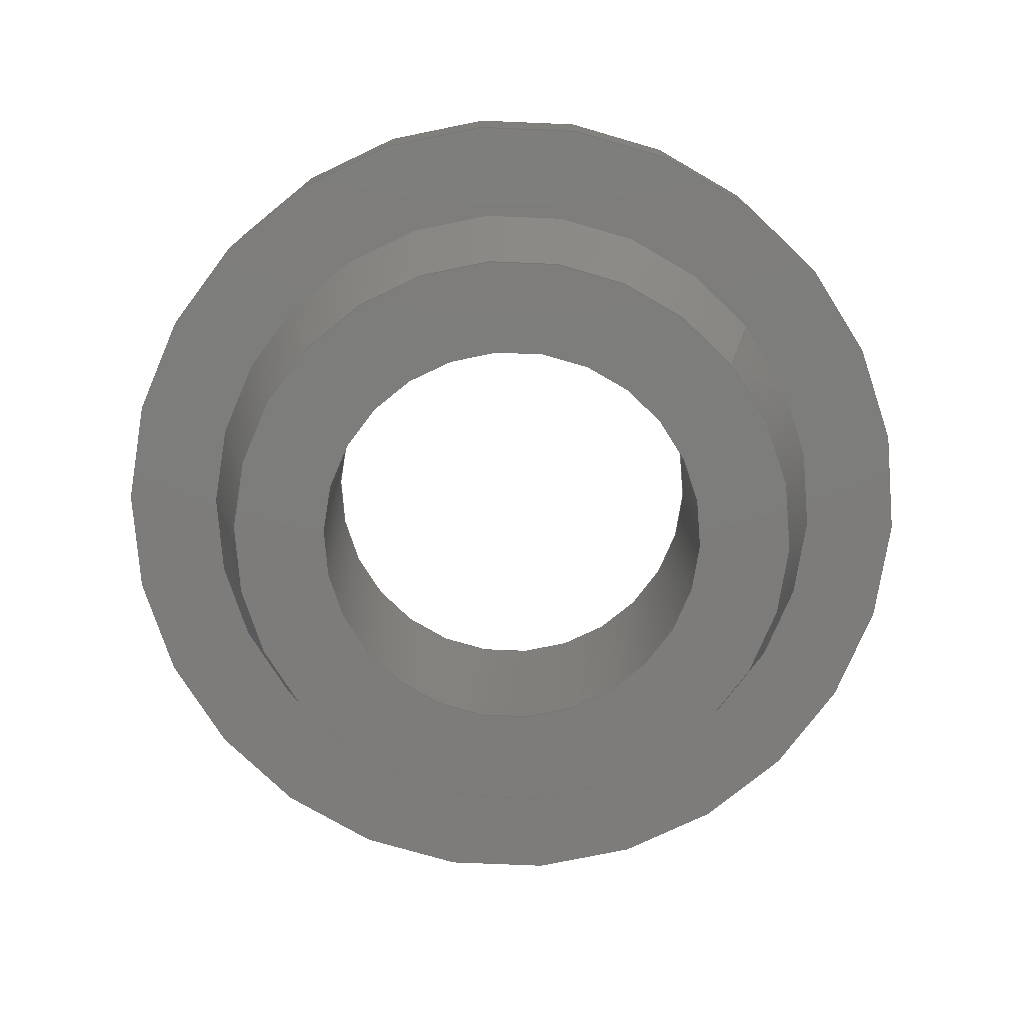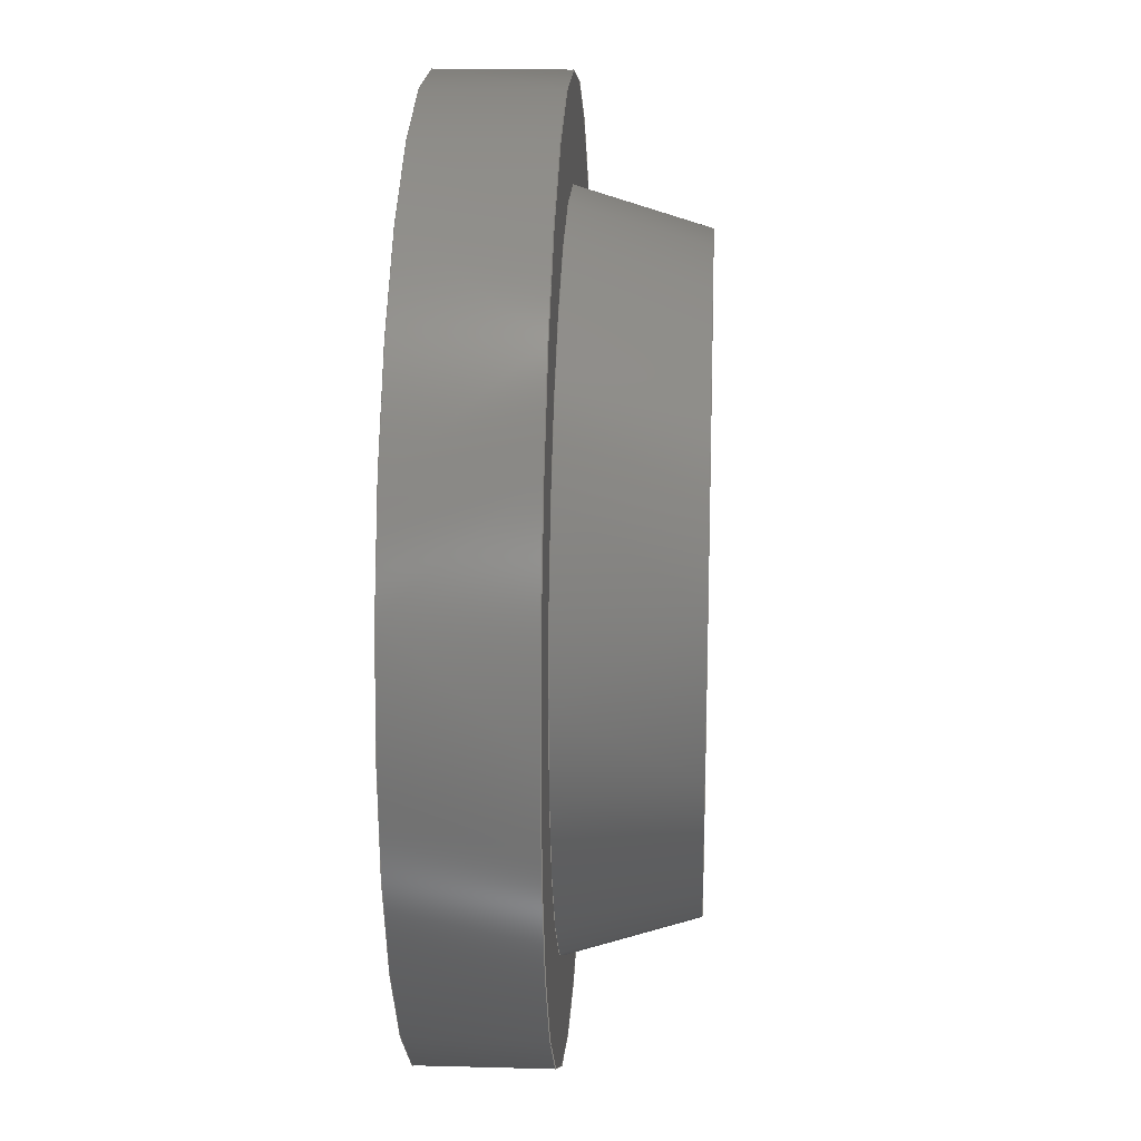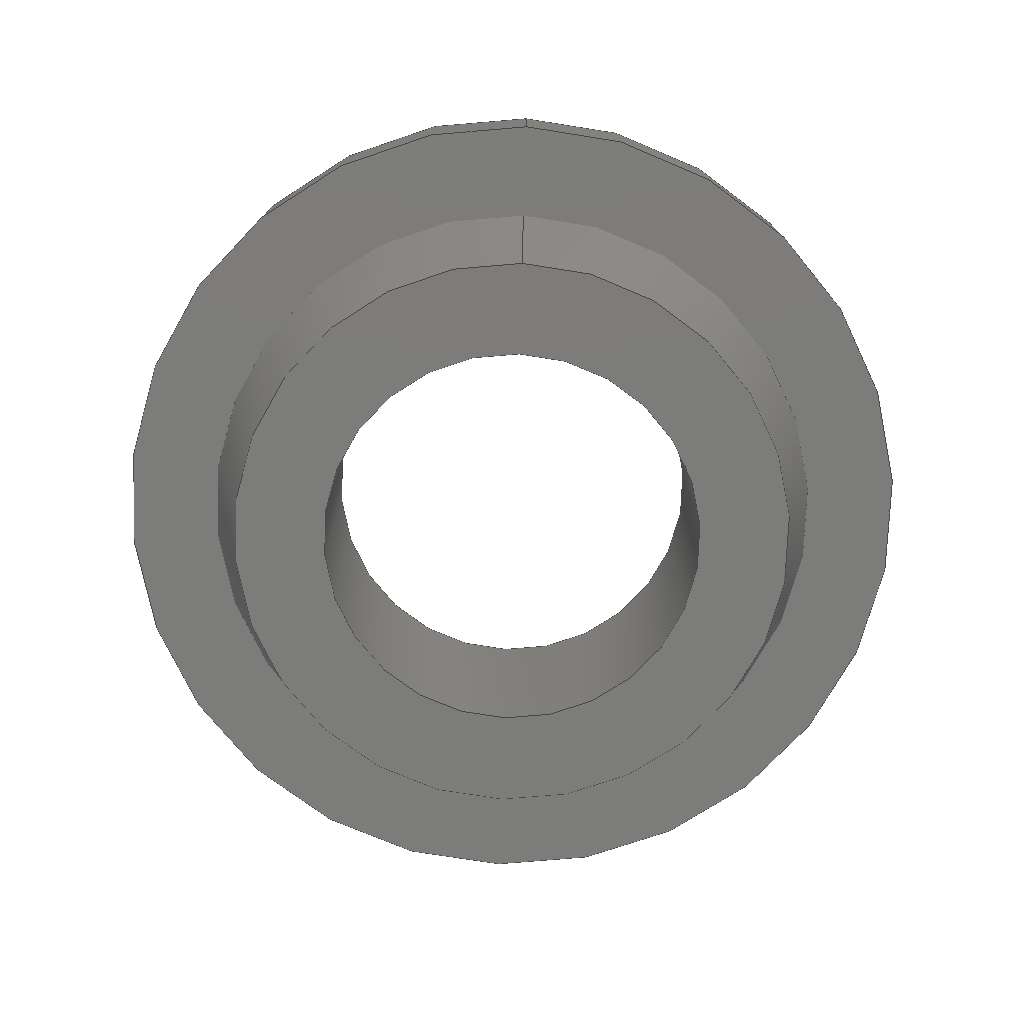
<metadata>
{"format":"step","ext":"step","renderer":"f3d","projection":"perspective","resolution":1024,"background":"white","views":[{"elev":-76.3,"azim":39.2,"up":"+Y"},{"elev":18.9,"azim":-87.1,"up":"+Z"},{"elev":-75.4,"azim":87.9,"up":"+Y"}]}
</metadata>
<code>
ISO-10303-21;
DATA;
#1 = APPLICATION_PROTOCOL_DEFINITION('international standard',
  'automotive_design',2000,#2);
#2 = APPLICATION_CONTEXT(
  'core data for automotive mechanical design processes');
#3 = SHAPE_DEFINITION_REPRESENTATION(#4,#10);
#4 = PRODUCT_DEFINITION_SHAPE('','',#5);
#5 = PRODUCT_DEFINITION('design','',#6,#9);
#6 = PRODUCT_DEFINITION_FORMATION('','',#7);
#7 = PRODUCT('Revolution052','Revolution052','',(#8));
#8 = PRODUCT_CONTEXT('',#2,'mechanical');
#9 = PRODUCT_DEFINITION_CONTEXT('part definition',#2,'design');
#10 = ADVANCED_BREP_SHAPE_REPRESENTATION('',(#11,#15),#295);
#11 = AXIS2_PLACEMENT_3D('',#12,#13,#14);
#12 = CARTESIAN_POINT('',(0,0,0));
#13 = DIRECTION('',(0,0,1));
#14 = DIRECTION('',(1,0,-0));
#15 = MANIFOLD_SOLID_BREP('',#16);
#16 = CLOSED_SHELL('',(#17,#109,#144,#199,#234,#288));
#17 = ADVANCED_FACE('',(#18),#31,.F.);
#18 = FACE_BOUND('',#19,.F.);
#19 = EDGE_LOOP('',(#20,#58,#81,#108));
#20 = ORIENTED_EDGE('',*,*,#21,.T.);
#21 = EDGE_CURVE('',#22,#22,#24,.T.);
#22 = VERTEX_POINT('',#23);
#23 = CARTESIAN_POINT('',(-64.3,18.44,43.5));
#24 = SURFACE_CURVE('',#25,(#30,#42),.PCURVE_S1);
#25 = CIRCLE('',#26,1.7);
#26 = AXIS2_PLACEMENT_3D('',#27,#28,#29);
#27 = CARTESIAN_POINT('',(-66,18.44,43.5));
#28 = DIRECTION('',(-1.665e-16,-1,3.331e-16));
#29 = DIRECTION('',(1,-1.665e-16,5.547e-32));
#30 = PCURVE('',#31,#36);
#31 = CYLINDRICAL_SURFACE('',#32,1.7);
#32 = AXIS2_PLACEMENT_3D('',#33,#34,#35);
#33 = CARTESIAN_POINT('',(-66,18.44,43.5));
#34 = DIRECTION('',(-1.665e-16,-1,3.331e-16));
#35 = DIRECTION('',(1,-1.665e-16,5.547e-32));
#36 = DEFINITIONAL_REPRESENTATION('',(#37),#41);
#37 = LINE('',#38,#39);
#38 = CARTESIAN_POINT('',(0,0));
#39 = VECTOR('',#40,1);
#40 = DIRECTION('',(1,0));
#41 = ( GEOMETRIC_REPRESENTATION_CONTEXT(2) 
PARAMETRIC_REPRESENTATION_CONTEXT() REPRESENTATION_CONTEXT('2D SPACE',''
  ) );
#42 = PCURVE('',#43,#48);
#43 = PLANE('',#44);
#44 = AXIS2_PLACEMENT_3D('',#45,#46,#47);
#45 = CARTESIAN_POINT('',(-66,18.44,43.5));
#46 = DIRECTION('',(1.665e-16,1,-3.331e-16));
#47 = DIRECTION('',(-1,1.665e-16,-5.547e-32));
#48 = DEFINITIONAL_REPRESENTATION('',(#49),#57);
#49 = ( BOUNDED_CURVE() B_SPLINE_CURVE(2,(#50,#51,#52,#53,#54,#55,#56),
.UNSPECIFIED.,.T.,.F.) B_SPLINE_CURVE_WITH_KNOTS((1,2,2,2,2,1),(
    -2.094,0,2.094,4.189,6.283,
8.378),.UNSPECIFIED.) CURVE() GEOMETRIC_REPRESENTATION_ITEM() 
RATIONAL_B_SPLINE_CURVE((1,0.5,1,0.5,1,0.5,1)) REPRESENTATION_ITEM(
  '') );
#50 = CARTESIAN_POINT('',(-1.7,0));
#51 = CARTESIAN_POINT('',(-1.7,2.944));
#52 = CARTESIAN_POINT('',(0.85,1.472));
#53 = CARTESIAN_POINT('',(3.4,4.164e-16));
#54 = CARTESIAN_POINT('',(0.85,-1.472));
#55 = CARTESIAN_POINT('',(-1.7,-2.944));
#56 = CARTESIAN_POINT('',(-1.7,0));
#57 = ( GEOMETRIC_REPRESENTATION_CONTEXT(2) 
PARAMETRIC_REPRESENTATION_CONTEXT() REPRESENTATION_CONTEXT('2D SPACE',''
  ) );
#58 = ORIENTED_EDGE('',*,*,#59,.T.);
#59 = EDGE_CURVE('',#22,#60,#62,.T.);
#60 = VERTEX_POINT('',#61);
#61 = CARTESIAN_POINT('',(-64.3,16.44,43.5));
#62 = SEAM_CURVE('',#63,(#67,#74),.PCURVE_S1);
#63 = LINE('',#64,#65);
#64 = CARTESIAN_POINT('',(-64.3,18.44,43.5));
#65 = VECTOR('',#66,1);
#66 = DIRECTION('',(-2.22e-16,-1,4.441e-16));
#67 = PCURVE('',#31,#68);
#68 = DEFINITIONAL_REPRESENTATION('',(#69),#73);
#69 = LINE('',#70,#71);
#70 = CARTESIAN_POINT('',(0,0));
#71 = VECTOR('',#72,1);
#72 = DIRECTION('',(0,1));
#73 = ( GEOMETRIC_REPRESENTATION_CONTEXT(2) 
PARAMETRIC_REPRESENTATION_CONTEXT() REPRESENTATION_CONTEXT('2D SPACE',''
  ) );
#74 = PCURVE('',#31,#75);
#75 = DEFINITIONAL_REPRESENTATION('',(#76),#80);
#76 = LINE('',#77,#78);
#77 = CARTESIAN_POINT('',(6.283,0));
#78 = VECTOR('',#79,1);
#79 = DIRECTION('',(0,1));
#80 = ( GEOMETRIC_REPRESENTATION_CONTEXT(2) 
PARAMETRIC_REPRESENTATION_CONTEXT() REPRESENTATION_CONTEXT('2D SPACE',''
  ) );
#81 = ORIENTED_EDGE('',*,*,#82,.F.);
#82 = EDGE_CURVE('',#60,#60,#83,.T.);
#83 = SURFACE_CURVE('',#84,(#89,#96),.PCURVE_S1);
#84 = CIRCLE('',#85,1.7);
#85 = AXIS2_PLACEMENT_3D('',#86,#87,#88);
#86 = CARTESIAN_POINT('',(-66,16.44,43.5));
#87 = DIRECTION('',(-1.665e-16,-1,3.331e-16));
#88 = DIRECTION('',(1,-1.665e-16,5.547e-32));
#89 = PCURVE('',#31,#90);
#90 = DEFINITIONAL_REPRESENTATION('',(#91),#95);
#91 = LINE('',#92,#93);
#92 = CARTESIAN_POINT('',(0,2));
#93 = VECTOR('',#94,1);
#94 = DIRECTION('',(1,0));
#95 = ( GEOMETRIC_REPRESENTATION_CONTEXT(2) 
PARAMETRIC_REPRESENTATION_CONTEXT() REPRESENTATION_CONTEXT('2D SPACE',''
  ) );
#96 = PCURVE('',#97,#102);
#97 = PLANE('',#98);
#98 = AXIS2_PLACEMENT_3D('',#99,#100,#101);
#99 = CARTESIAN_POINT('',(-66,16.44,43.5));
#100 = DIRECTION('',(-1.665e-16,-1,3.331e-16));
#101 = DIRECTION('',(1,-1.665e-16,5.547e-32));
#102 = DEFINITIONAL_REPRESENTATION('',(#103),#107);
#103 = CIRCLE('',#104,1.7);
#104 = AXIS2_PLACEMENT_2D('',#105,#106);
#105 = CARTESIAN_POINT('',(0,0));
#106 = DIRECTION('',(1,-0));
#107 = ( GEOMETRIC_REPRESENTATION_CONTEXT(2) 
PARAMETRIC_REPRESENTATION_CONTEXT() REPRESENTATION_CONTEXT('2D SPACE',''
  ) );
#108 = ORIENTED_EDGE('',*,*,#59,.F.);
#109 = ADVANCED_FACE('',(#110,#113),#97,.T.);
#110 = FACE_BOUND('',#111,.F.);
#111 = EDGE_LOOP('',(#112));
#112 = ORIENTED_EDGE('',*,*,#82,.T.);
#113 = FACE_BOUND('',#114,.F.);
#114 = EDGE_LOOP('',(#115));
#115 = ORIENTED_EDGE('',*,*,#116,.F.);
#116 = EDGE_CURVE('',#117,#117,#119,.T.);
#117 = VERTEX_POINT('',#118);
#118 = CARTESIAN_POINT('',(-63.5,16.44,43.5));
#119 = SURFACE_CURVE('',#120,(#125,#132),.PCURVE_S1);
#120 = CIRCLE('',#121,2.5);
#121 = AXIS2_PLACEMENT_3D('',#122,#123,#124);
#122 = CARTESIAN_POINT('',(-66,16.44,43.5));
#123 = DIRECTION('',(-1.665e-16,-1,3.331e-16));
#124 = DIRECTION('',(1,-1.665e-16,5.547e-32));
#125 = PCURVE('',#97,#126);
#126 = DEFINITIONAL_REPRESENTATION('',(#127),#131);
#127 = CIRCLE('',#128,2.5);
#128 = AXIS2_PLACEMENT_2D('',#129,#130);
#129 = CARTESIAN_POINT('',(0,0));
#130 = DIRECTION('',(1,-0));
#131 = ( GEOMETRIC_REPRESENTATION_CONTEXT(2) 
PARAMETRIC_REPRESENTATION_CONTEXT() REPRESENTATION_CONTEXT('2D SPACE',''
  ) );
#132 = PCURVE('',#133,#138);
#133 = CONICAL_SURFACE('',#134,2.5,0.2915);
#134 = AXIS2_PLACEMENT_3D('',#135,#136,#137);
#135 = CARTESIAN_POINT('',(-66,16.44,43.5));
#136 = DIRECTION('',(1.665e-16,1,-3.331e-16));
#137 = DIRECTION('',(1,-1.665e-16,5.547e-32));
#138 = DEFINITIONAL_REPRESENTATION('',(#139),#143);
#139 = LINE('',#140,#141);
#140 = CARTESIAN_POINT('',(-0,0));
#141 = VECTOR('',#142,1);
#142 = DIRECTION('',(-1,0));
#143 = ( GEOMETRIC_REPRESENTATION_CONTEXT(2) 
PARAMETRIC_REPRESENTATION_CONTEXT() REPRESENTATION_CONTEXT('2D SPACE',''
  ) );
#144 = ADVANCED_FACE('',(#145),#133,.T.);
#145 = FACE_BOUND('',#146,.F.);
#146 = EDGE_LOOP('',(#147,#148,#171,#198));
#147 = ORIENTED_EDGE('',*,*,#116,.T.);
#148 = ORIENTED_EDGE('',*,*,#149,.T.);
#149 = EDGE_CURVE('',#117,#150,#152,.T.);
#150 = VERTEX_POINT('',#151);
#151 = CARTESIAN_POINT('',(-63.2,17.44,43.5));
#152 = SEAM_CURVE('',#153,(#157,#164),.PCURVE_S1);
#153 = LINE('',#154,#155);
#154 = CARTESIAN_POINT('',(-63.5,16.44,43.5));
#155 = VECTOR('',#156,1);
#156 = DIRECTION('',(0.2873,0.9578,-4.254e-16)
  );
#157 = PCURVE('',#133,#158);
#158 = DEFINITIONAL_REPRESENTATION('',(#159),#163);
#159 = LINE('',#160,#161);
#160 = CARTESIAN_POINT('',(-0,0));
#161 = VECTOR('',#162,1);
#162 = DIRECTION('',(-0,1));
#163 = ( GEOMETRIC_REPRESENTATION_CONTEXT(2) 
PARAMETRIC_REPRESENTATION_CONTEXT() REPRESENTATION_CONTEXT('2D SPACE',''
  ) );
#164 = PCURVE('',#133,#165);
#165 = DEFINITIONAL_REPRESENTATION('',(#166),#170);
#166 = LINE('',#167,#168);
#167 = CARTESIAN_POINT('',(-6.283,0));
#168 = VECTOR('',#169,1);
#169 = DIRECTION('',(-0,1));
#170 = ( GEOMETRIC_REPRESENTATION_CONTEXT(2) 
PARAMETRIC_REPRESENTATION_CONTEXT() REPRESENTATION_CONTEXT('2D SPACE',''
  ) );
#171 = ORIENTED_EDGE('',*,*,#172,.F.);
#172 = EDGE_CURVE('',#150,#150,#173,.T.);
#173 = SURFACE_CURVE('',#174,(#179,#186),.PCURVE_S1);
#174 = CIRCLE('',#175,2.8);
#175 = AXIS2_PLACEMENT_3D('',#176,#177,#178);
#176 = CARTESIAN_POINT('',(-66,17.44,43.5));
#177 = DIRECTION('',(-1.665e-16,-1,3.331e-16));
#178 = DIRECTION('',(1,-1.665e-16,5.547e-32));
#179 = PCURVE('',#133,#180);
#180 = DEFINITIONAL_REPRESENTATION('',(#181),#185);
#181 = LINE('',#182,#183);
#182 = CARTESIAN_POINT('',(-0,1));
#183 = VECTOR('',#184,1);
#184 = DIRECTION('',(-1,0));
#185 = ( GEOMETRIC_REPRESENTATION_CONTEXT(2) 
PARAMETRIC_REPRESENTATION_CONTEXT() REPRESENTATION_CONTEXT('2D SPACE',''
  ) );
#186 = PCURVE('',#187,#192);
#187 = PLANE('',#188);
#188 = AXIS2_PLACEMENT_3D('',#189,#190,#191);
#189 = CARTESIAN_POINT('',(-66,17.44,43.5));
#190 = DIRECTION('',(-1.665e-16,-1,3.331e-16));
#191 = DIRECTION('',(1,-1.665e-16,5.547e-32));
#192 = DEFINITIONAL_REPRESENTATION('',(#193),#197);
#193 = CIRCLE('',#194,2.8);
#194 = AXIS2_PLACEMENT_2D('',#195,#196);
#195 = CARTESIAN_POINT('',(0,0));
#196 = DIRECTION('',(1,-0));
#197 = ( GEOMETRIC_REPRESENTATION_CONTEXT(2) 
PARAMETRIC_REPRESENTATION_CONTEXT() REPRESENTATION_CONTEXT('2D SPACE',''
  ) );
#198 = ORIENTED_EDGE('',*,*,#149,.F.);
#199 = ADVANCED_FACE('',(#200,#203),#187,.T.);
#200 = FACE_BOUND('',#201,.F.);
#201 = EDGE_LOOP('',(#202));
#202 = ORIENTED_EDGE('',*,*,#172,.T.);
#203 = FACE_BOUND('',#204,.F.);
#204 = EDGE_LOOP('',(#205));
#205 = ORIENTED_EDGE('',*,*,#206,.F.);
#206 = EDGE_CURVE('',#207,#207,#209,.T.);
#207 = VERTEX_POINT('',#208);
#208 = CARTESIAN_POINT('',(-62.4,17.44,43.5));
#209 = SURFACE_CURVE('',#210,(#215,#222),.PCURVE_S1);
#210 = CIRCLE('',#211,3.6);
#211 = AXIS2_PLACEMENT_3D('',#212,#213,#214);
#212 = CARTESIAN_POINT('',(-66,17.44,43.5));
#213 = DIRECTION('',(-1.665e-16,-1,3.331e-16));
#214 = DIRECTION('',(1,-1.665e-16,5.547e-32));
#215 = PCURVE('',#187,#216);
#216 = DEFINITIONAL_REPRESENTATION('',(#217),#221);
#217 = CIRCLE('',#218,3.6);
#218 = AXIS2_PLACEMENT_2D('',#219,#220);
#219 = CARTESIAN_POINT('',(0,0));
#220 = DIRECTION('',(1,-0));
#221 = ( GEOMETRIC_REPRESENTATION_CONTEXT(2) 
PARAMETRIC_REPRESENTATION_CONTEXT() REPRESENTATION_CONTEXT('2D SPACE',''
  ) );
#222 = PCURVE('',#223,#228);
#223 = CYLINDRICAL_SURFACE('',#224,3.6);
#224 = AXIS2_PLACEMENT_3D('',#225,#226,#227);
#225 = CARTESIAN_POINT('',(-66,17.44,43.5));
#226 = DIRECTION('',(1.665e-16,1,-3.331e-16));
#227 = DIRECTION('',(1,-1.665e-16,5.547e-32));
#228 = DEFINITIONAL_REPRESENTATION('',(#229),#233);
#229 = LINE('',#230,#231);
#230 = CARTESIAN_POINT('',(-0,0));
#231 = VECTOR('',#232,1);
#232 = DIRECTION('',(-1,0));
#233 = ( GEOMETRIC_REPRESENTATION_CONTEXT(2) 
PARAMETRIC_REPRESENTATION_CONTEXT() REPRESENTATION_CONTEXT('2D SPACE',''
  ) );
#234 = ADVANCED_FACE('',(#235),#223,.T.);
#235 = FACE_BOUND('',#236,.F.);
#236 = EDGE_LOOP('',(#237,#238,#261,#287));
#237 = ORIENTED_EDGE('',*,*,#206,.T.);
#238 = ORIENTED_EDGE('',*,*,#239,.T.);
#239 = EDGE_CURVE('',#207,#240,#242,.T.);
#240 = VERTEX_POINT('',#241);
#241 = CARTESIAN_POINT('',(-62.4,18.44,43.5));
#242 = SEAM_CURVE('',#243,(#247,#254),.PCURVE_S1);
#243 = LINE('',#244,#245);
#244 = CARTESIAN_POINT('',(-62.4,17.44,43.5));
#245 = VECTOR('',#246,1);
#246 = DIRECTION('',(2.22e-16,1,-4.441e-16));
#247 = PCURVE('',#223,#248);
#248 = DEFINITIONAL_REPRESENTATION('',(#249),#253);
#249 = LINE('',#250,#251);
#250 = CARTESIAN_POINT('',(-0,0));
#251 = VECTOR('',#252,1);
#252 = DIRECTION('',(-0,1));
#253 = ( GEOMETRIC_REPRESENTATION_CONTEXT(2) 
PARAMETRIC_REPRESENTATION_CONTEXT() REPRESENTATION_CONTEXT('2D SPACE',''
  ) );
#254 = PCURVE('',#223,#255);
#255 = DEFINITIONAL_REPRESENTATION('',(#256),#260);
#256 = LINE('',#257,#258);
#257 = CARTESIAN_POINT('',(-6.283,0));
#258 = VECTOR('',#259,1);
#259 = DIRECTION('',(-0,1));
#260 = ( GEOMETRIC_REPRESENTATION_CONTEXT(2) 
PARAMETRIC_REPRESENTATION_CONTEXT() REPRESENTATION_CONTEXT('2D SPACE',''
  ) );
#261 = ORIENTED_EDGE('',*,*,#262,.F.);
#262 = EDGE_CURVE('',#240,#240,#263,.T.);
#263 = SURFACE_CURVE('',#264,(#269,#276),.PCURVE_S1);
#264 = CIRCLE('',#265,3.6);
#265 = AXIS2_PLACEMENT_3D('',#266,#267,#268);
#266 = CARTESIAN_POINT('',(-66,18.44,43.5));
#267 = DIRECTION('',(-1.665e-16,-1,3.331e-16));
#268 = DIRECTION('',(1,-1.665e-16,5.547e-32));
#269 = PCURVE('',#223,#270);
#270 = DEFINITIONAL_REPRESENTATION('',(#271),#275);
#271 = LINE('',#272,#273);
#272 = CARTESIAN_POINT('',(-0,1));
#273 = VECTOR('',#274,1);
#274 = DIRECTION('',(-1,0));
#275 = ( GEOMETRIC_REPRESENTATION_CONTEXT(2) 
PARAMETRIC_REPRESENTATION_CONTEXT() REPRESENTATION_CONTEXT('2D SPACE',''
  ) );
#276 = PCURVE('',#43,#277);
#277 = DEFINITIONAL_REPRESENTATION('',(#278),#286);
#278 = ( BOUNDED_CURVE() B_SPLINE_CURVE(2,(#279,#280,#281,#282,#283,#284
,#285),.UNSPECIFIED.,.T.,.F.) B_SPLINE_CURVE_WITH_KNOTS((1,2,2,2,2,1),(
    -2.094,0,2.094,4.189,6.283,
8.378),.UNSPECIFIED.) CURVE() GEOMETRIC_REPRESENTATION_ITEM() 
RATIONAL_B_SPLINE_CURVE((1,0.5,1,0.5,1,0.5,1)) REPRESENTATION_ITEM(
  '') );
#279 = CARTESIAN_POINT('',(-3.6,0));
#280 = CARTESIAN_POINT('',(-3.6,6.235));
#281 = CARTESIAN_POINT('',(1.8,3.118));
#282 = CARTESIAN_POINT('',(7.2,8.817e-16));
#283 = CARTESIAN_POINT('',(1.8,-3.118));
#284 = CARTESIAN_POINT('',(-3.6,-6.235));
#285 = CARTESIAN_POINT('',(-3.6,0));
#286 = ( GEOMETRIC_REPRESENTATION_CONTEXT(2) 
PARAMETRIC_REPRESENTATION_CONTEXT() REPRESENTATION_CONTEXT('2D SPACE',''
  ) );
#287 = ORIENTED_EDGE('',*,*,#239,.F.);
#288 = ADVANCED_FACE('',(#289,#292),#43,.T.);
#289 = FACE_BOUND('',#290,.F.);
#290 = EDGE_LOOP('',(#291));
#291 = ORIENTED_EDGE('',*,*,#262,.T.);
#292 = FACE_BOUND('',#293,.F.);
#293 = EDGE_LOOP('',(#294));
#294 = ORIENTED_EDGE('',*,*,#21,.F.);
#295 = ( GEOMETRIC_REPRESENTATION_CONTEXT(3) 
GLOBAL_UNCERTAINTY_ASSIGNED_CONTEXT((#299)) GLOBAL_UNIT_ASSIGNED_CONTEXT
((#296,#297,#298)) REPRESENTATION_CONTEXT('Context #1',
  '3D Context with UNIT and UNCERTAINTY') );
#296 = ( LENGTH_UNIT() NAMED_UNIT(*) SI_UNIT(.MILLI.,.METRE.) );
#297 = ( NAMED_UNIT(*) PLANE_ANGLE_UNIT() SI_UNIT($,.RADIAN.) );
#298 = ( NAMED_UNIT(*) SI_UNIT($,.STERADIAN.) SOLID_ANGLE_UNIT() );
#299 = UNCERTAINTY_MEASURE_WITH_UNIT(LENGTH_MEASURE(1e-07),#296,
  'distance_accuracy_value','confusion accuracy');
#300 = PRODUCT_RELATED_PRODUCT_CATEGORY('part',$,(#7));
#301 = MECHANICAL_DESIGN_GEOMETRIC_PRESENTATION_REPRESENTATION('',(#302)
  ,#295);
#302 = STYLED_ITEM('color',(#303),#15);
#303 = PRESENTATION_STYLE_ASSIGNMENT((#304,#310));
#304 = SURFACE_STYLE_USAGE(.BOTH.,#305);
#305 = SURFACE_SIDE_STYLE('',(#306));
#306 = SURFACE_STYLE_FILL_AREA(#307);
#307 = FILL_AREA_STYLE('',(#308));
#308 = FILL_AREA_STYLE_COLOUR('',#309);
#309 = COLOUR_RGB('',0.8,0.8,0.8);
#310 = CURVE_STYLE('',#311,POSITIVE_LENGTH_MEASURE(0.1),#312);
#311 = DRAUGHTING_PRE_DEFINED_CURVE_FONT('continuous');
#312 = COLOUR_RGB('',0.09804,0.09804,
  0.09804);
ENDSEC;
END-ISO-10303-21;

</code>
